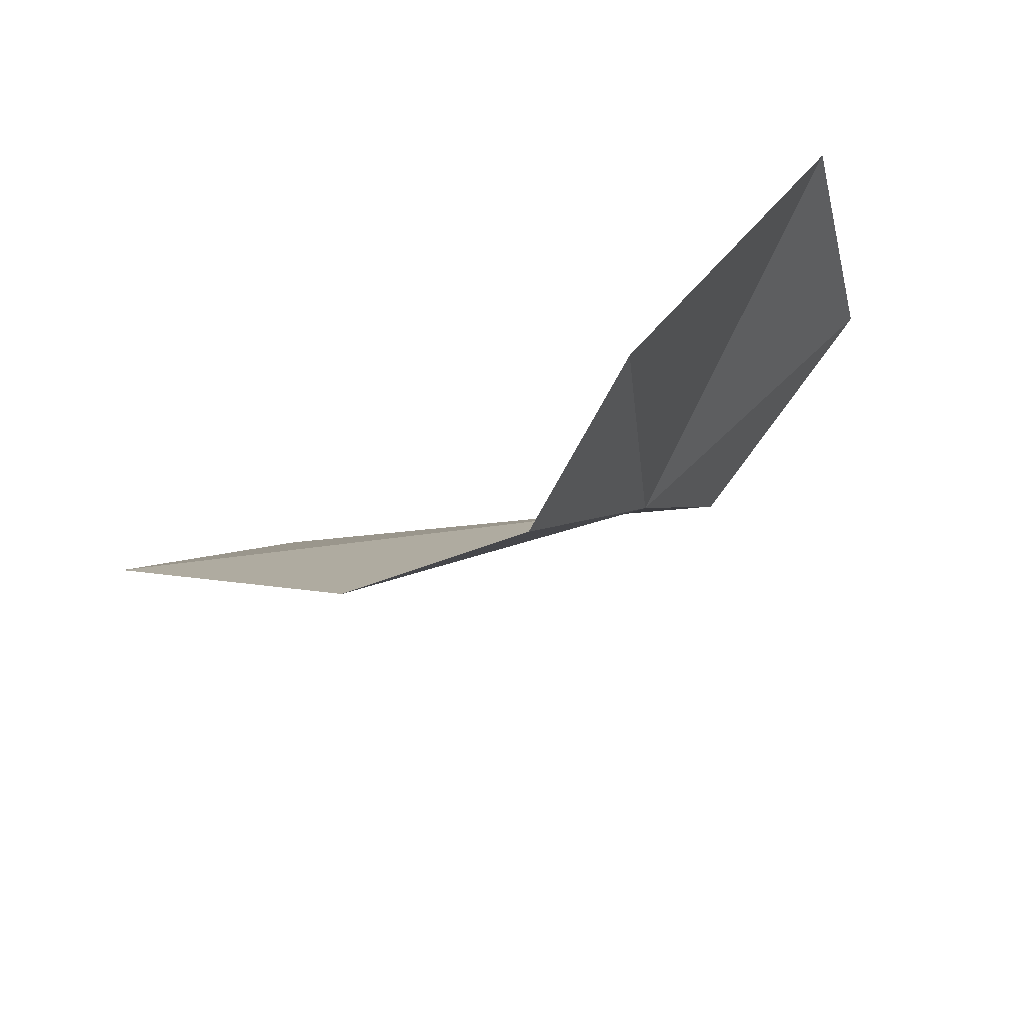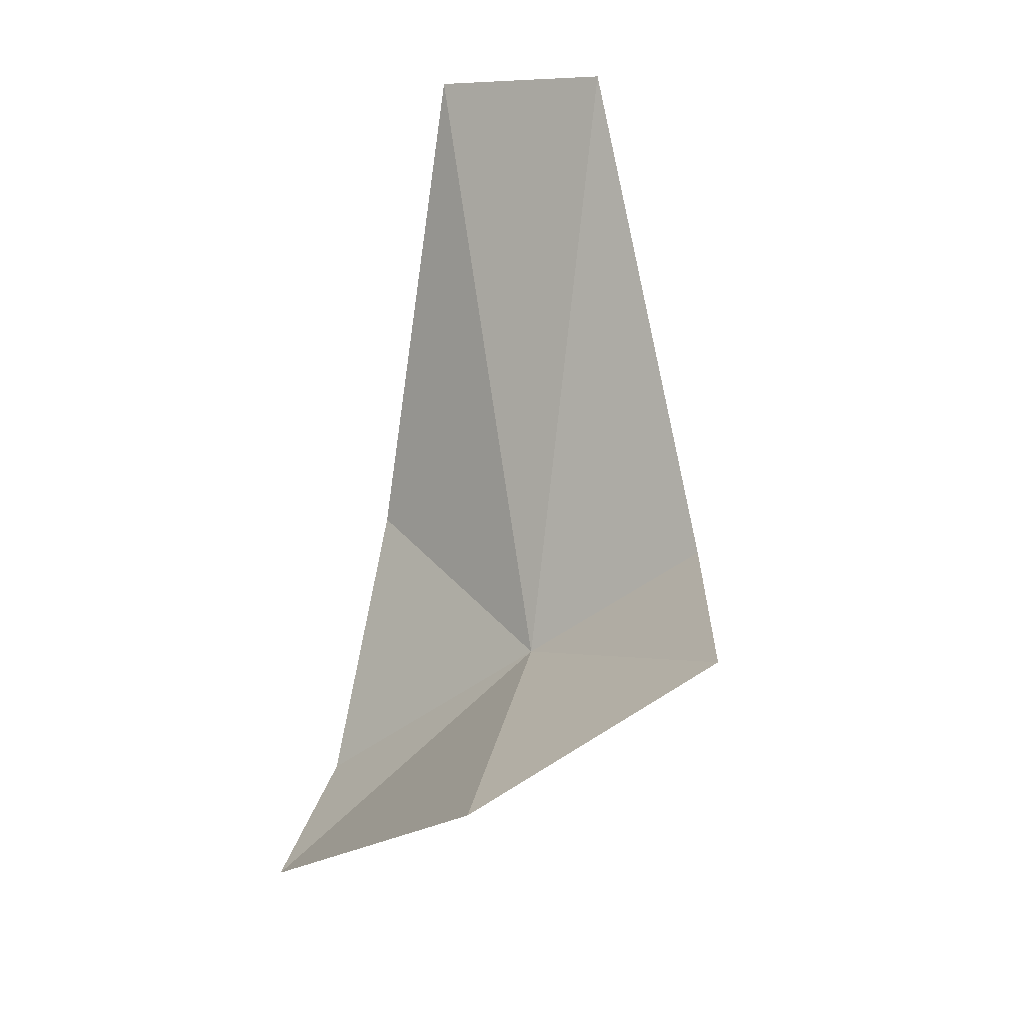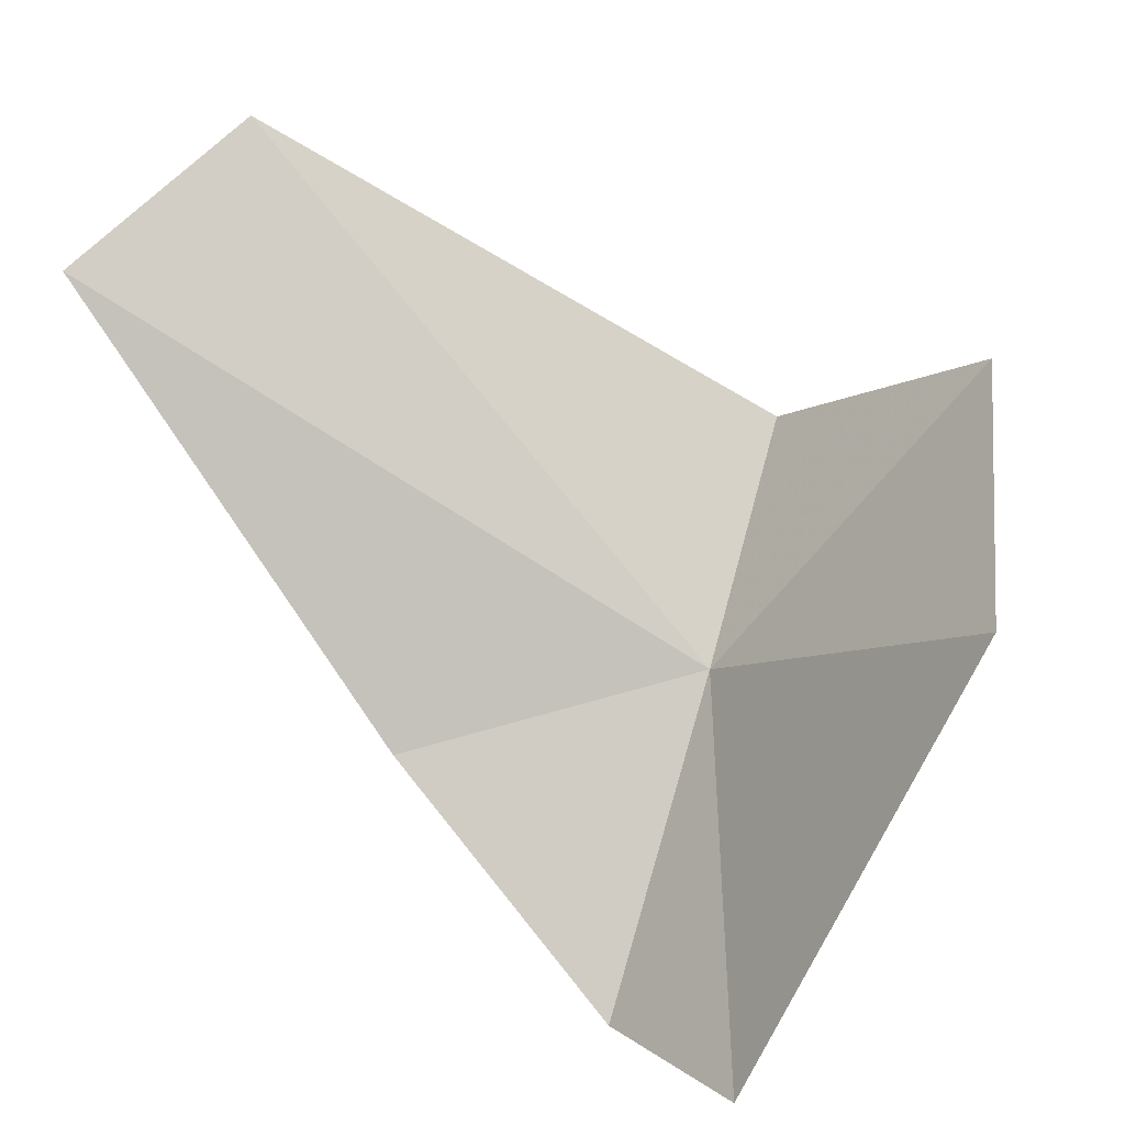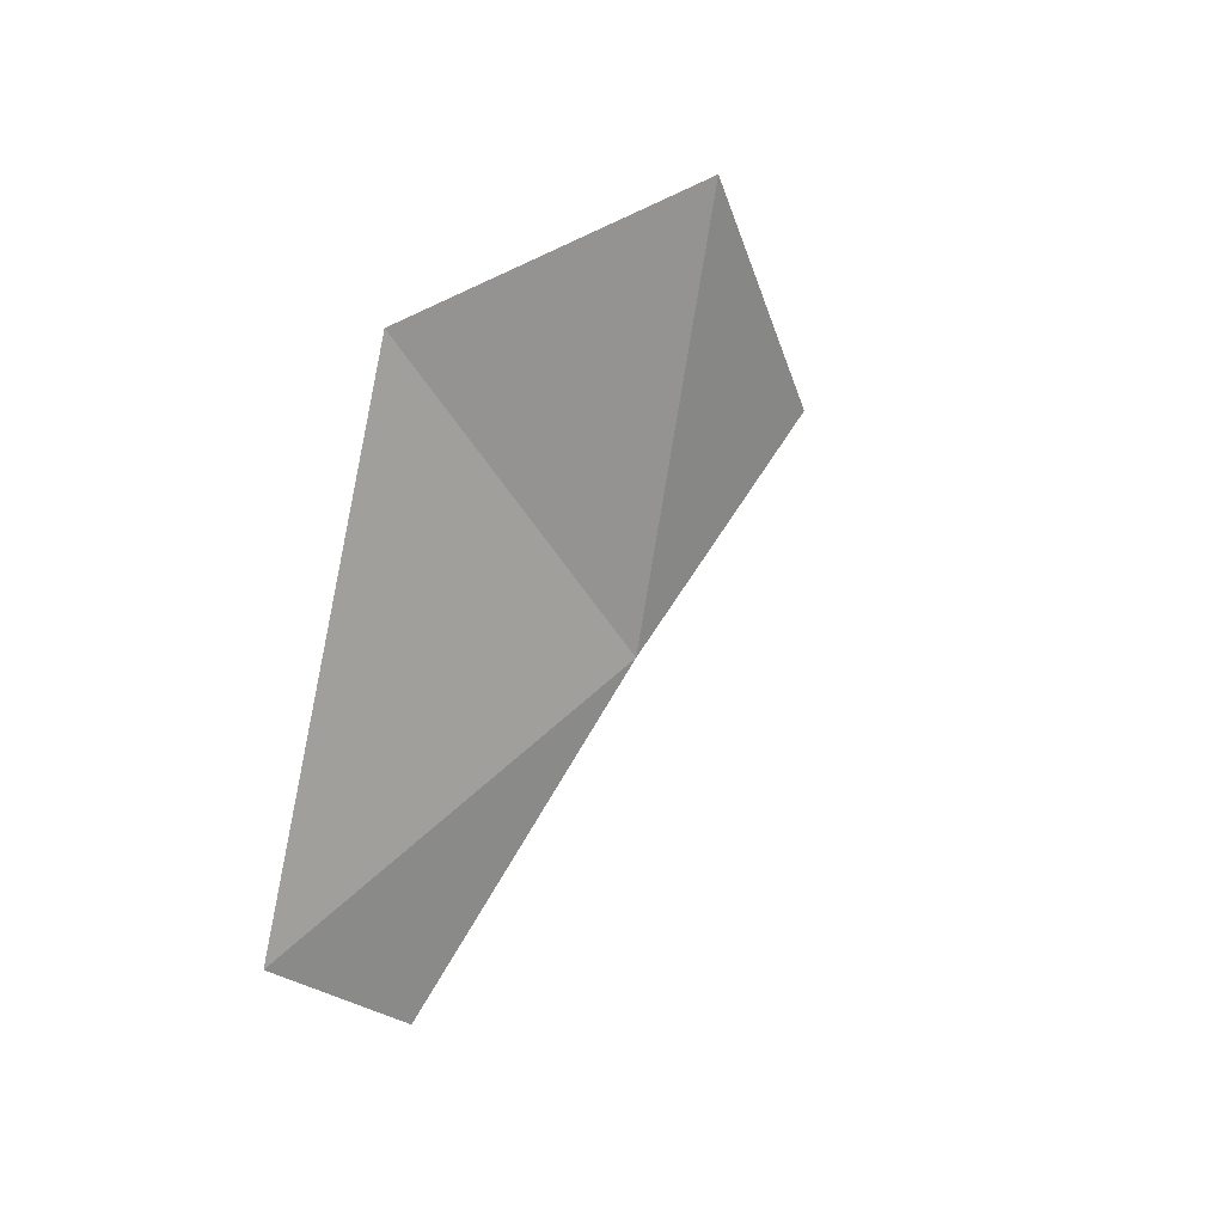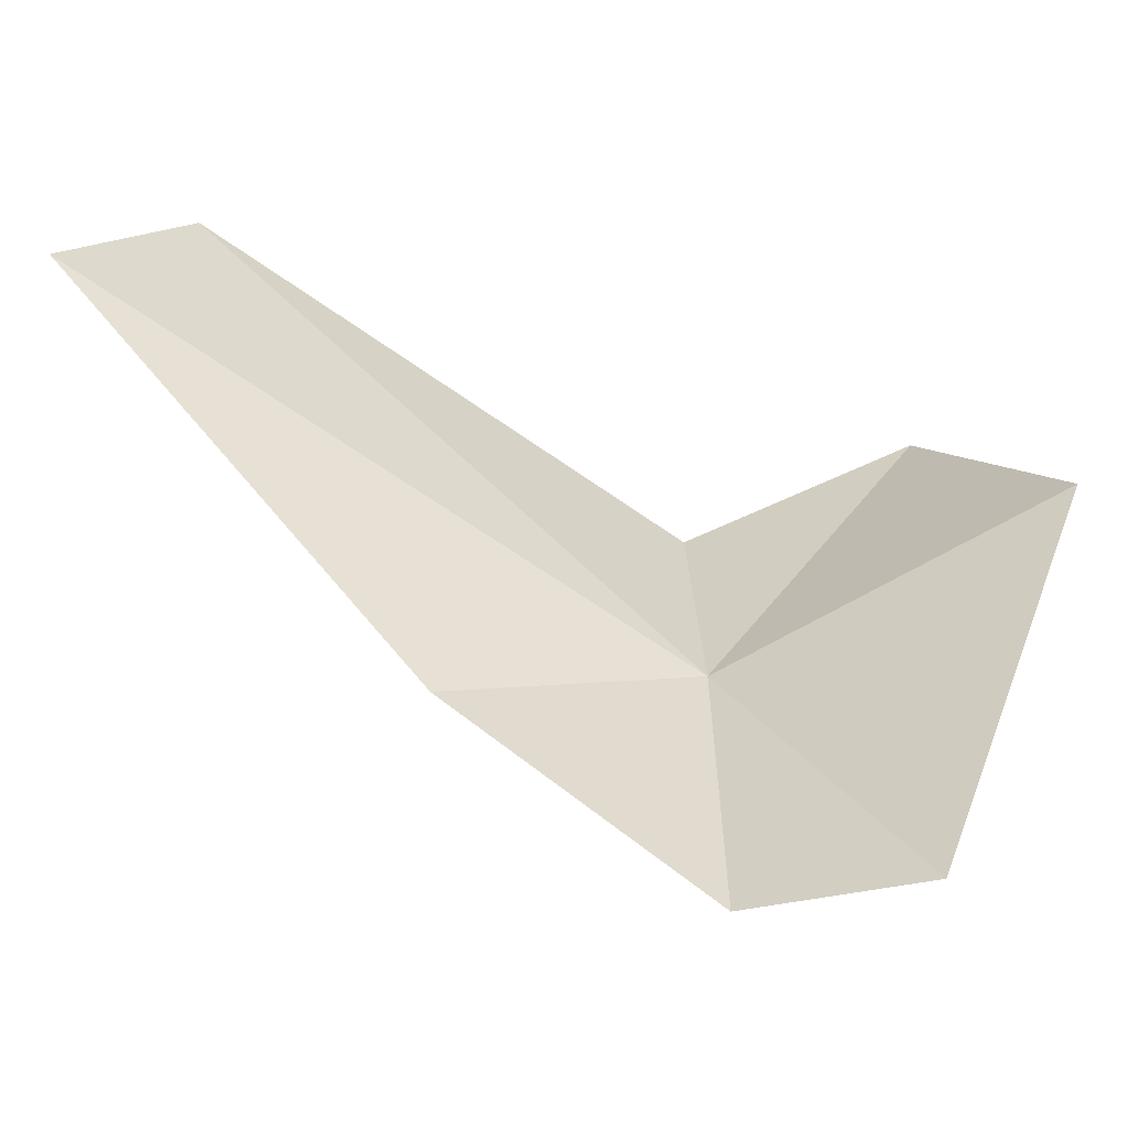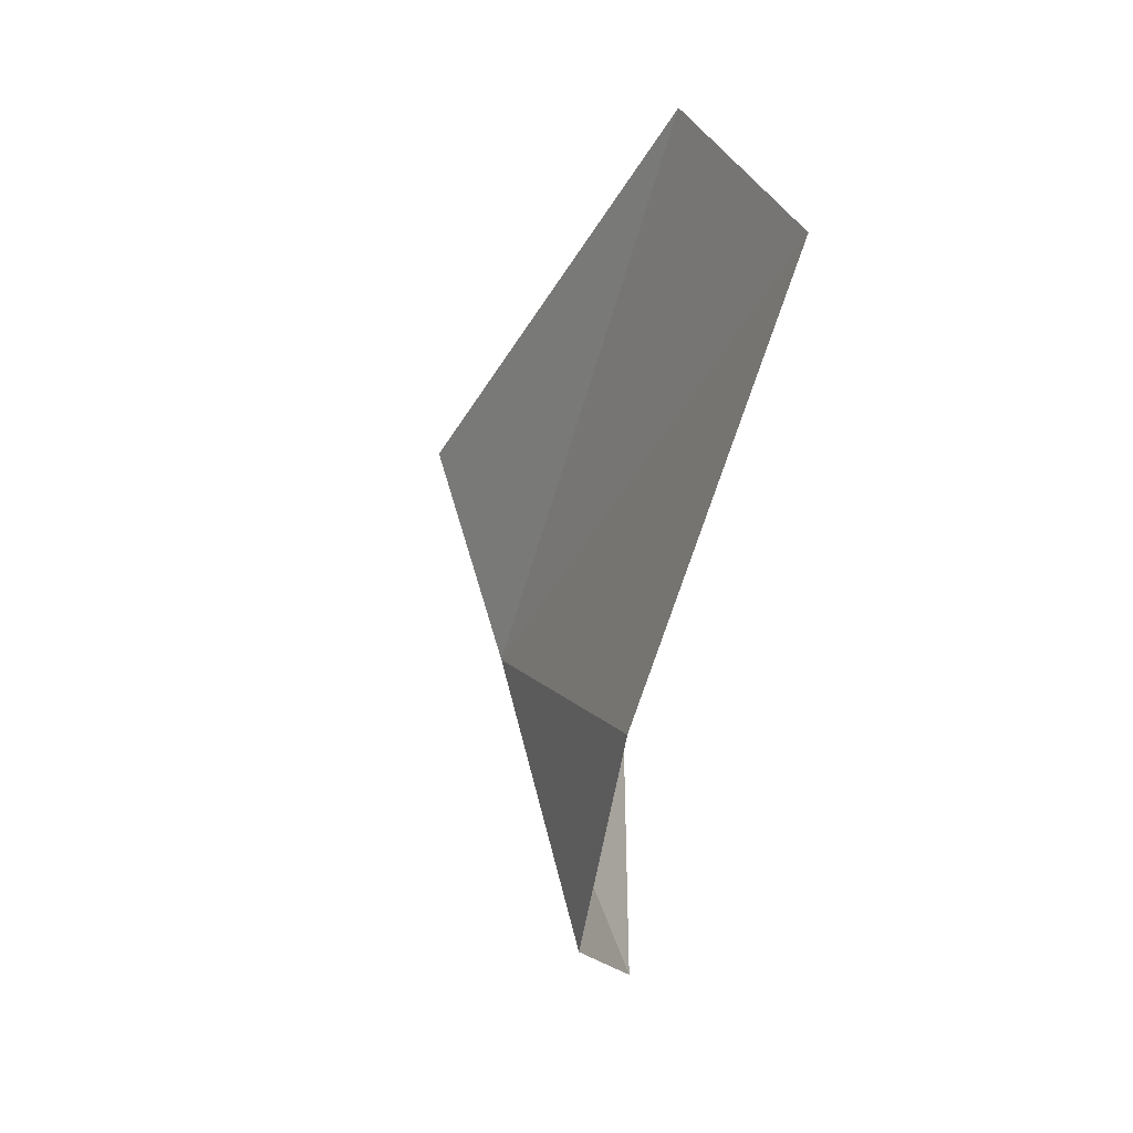
<metadata>
{"format":"obj","ext":"obj","renderer":"f3d","projection":"perspective","resolution":1024,"background":"white","views":[{"elev":-61.6,"azim":-46.6,"up":"+Z"},{"elev":-41.4,"azim":-15.5,"up":"+Y"},{"elev":18.4,"azim":-55.2,"up":"+Z"},{"elev":-21.1,"azim":12.8,"up":"+Z"},{"elev":-26.5,"azim":-88.7,"up":"+Z"},{"elev":75.5,"azim":-163.6,"up":"+Y"}]}
</metadata>
<code>
v 63.18 51.76 86.43
v 60.22 51.63 81.56
v 60.37 55.86 84.97
v 59.19 48.77 81.65
v 65.07 48.12 91.55
v 65.51 52.01 89.95
v 62.33 60.08 94.43
v 59.72 61.87 92.12
v 61.34 46.08 88.77
f 1 2 3
f 1 4 2
f 1 6 5
f 1 7 6
f 1 8 7
f 1 3 8
f 1 5 9
f 1 9 4

</code>
